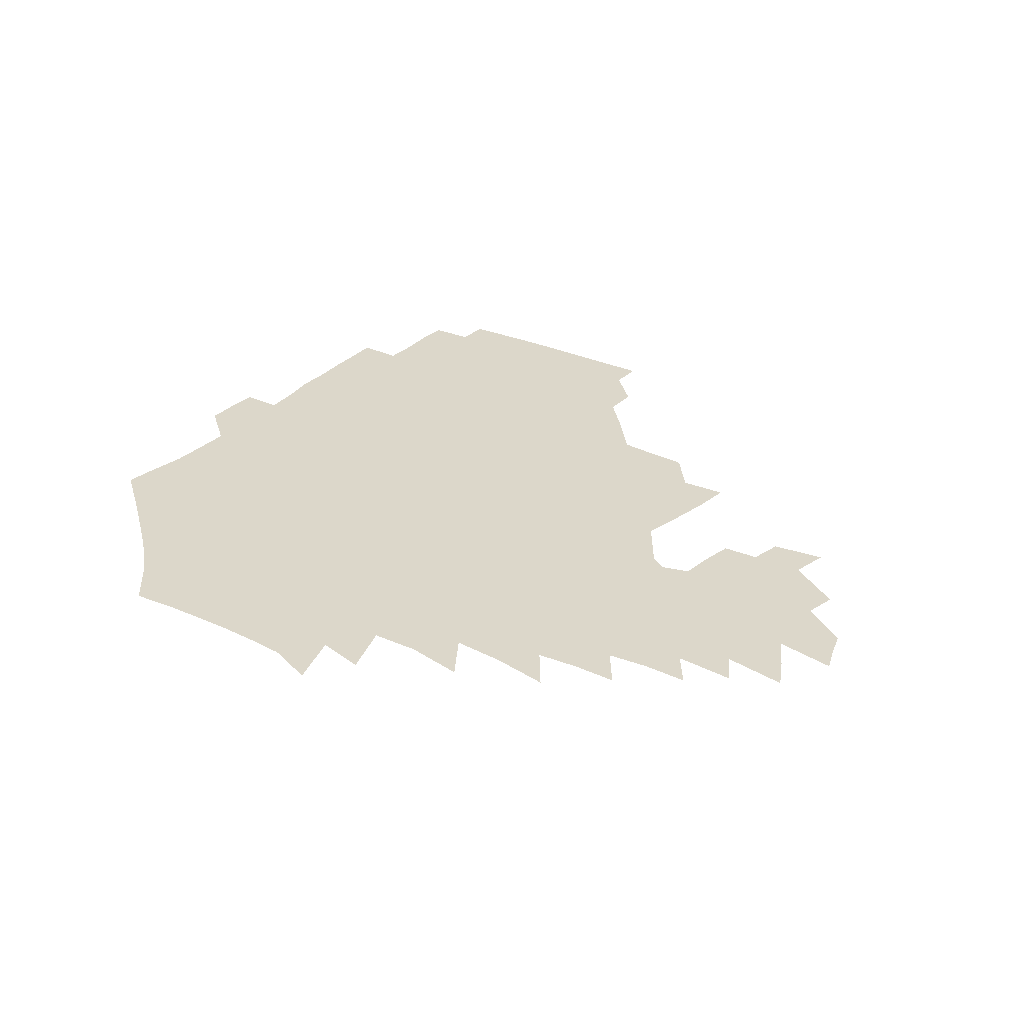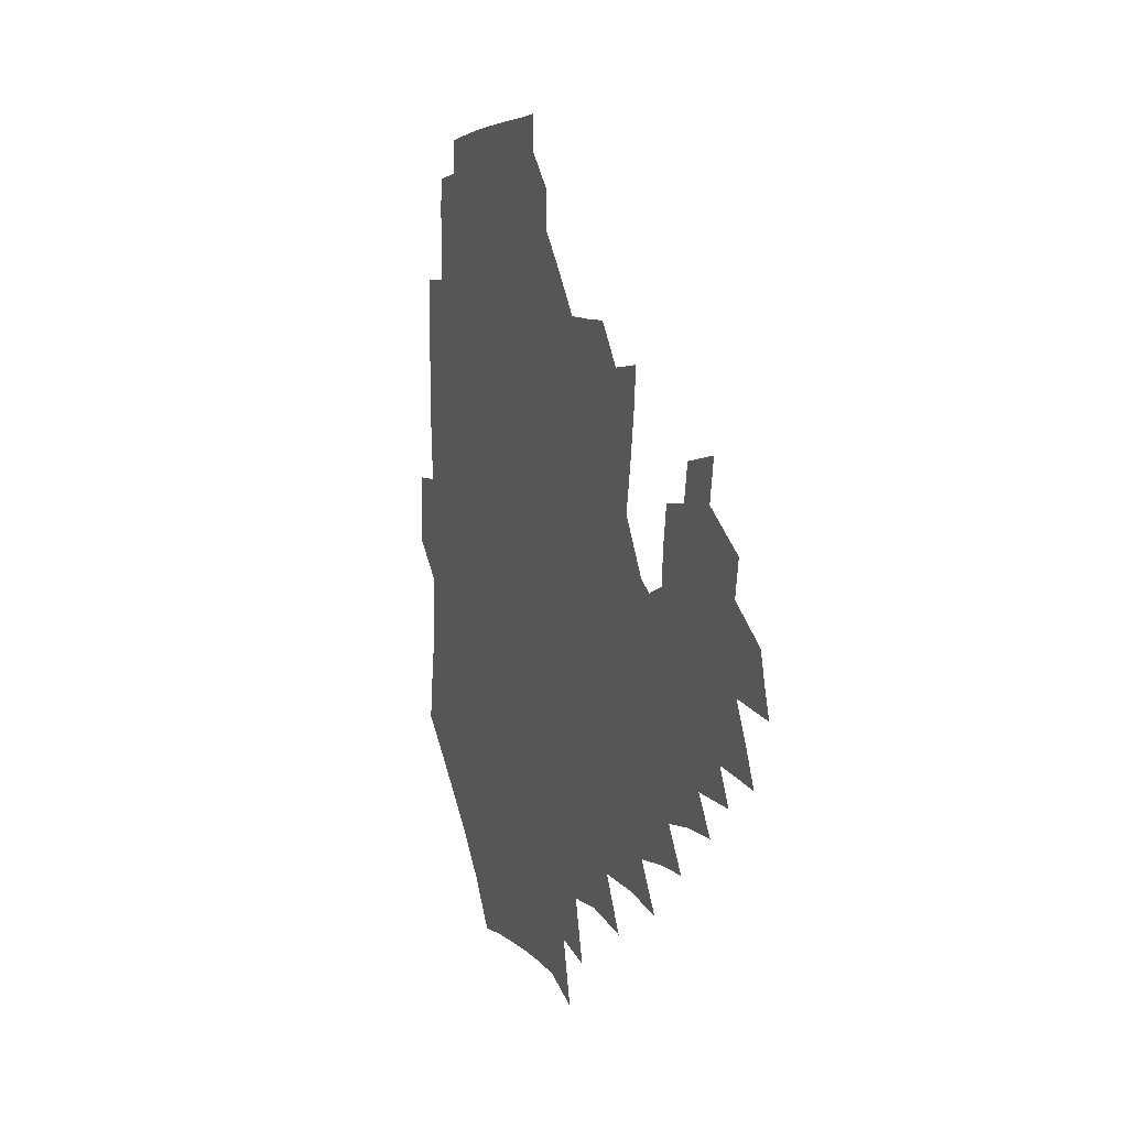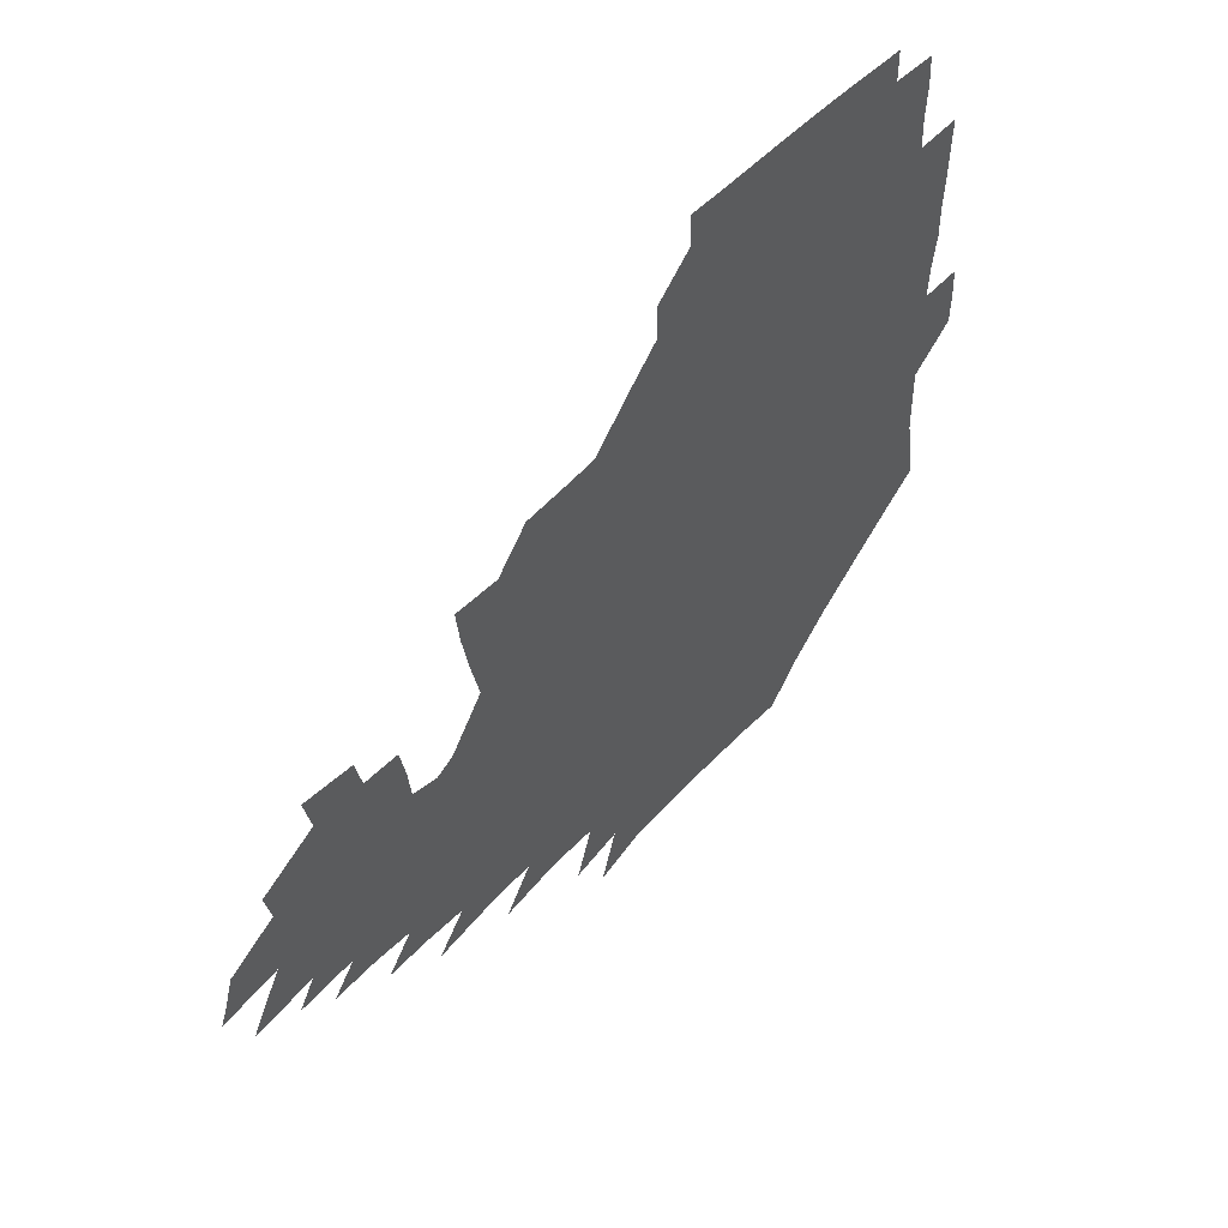
<metadata>
{"format":"obj","ext":"obj","renderer":"f3d","projection":"perspective","resolution":1024,"background":"white","views":[{"elev":30.7,"azim":35.5,"up":"+Z"},{"elev":6.8,"azim":70.8,"up":"+Y"},{"elev":53.9,"azim":131.1,"up":"+Y"}]}
</metadata>
<code>
v 189.6 255.3 0
v 189.5 269.6 0
v 190.1 283.3 0
v 202.8 177.1 0
v 204.8 192 0
v 207.5 208.2 0
v 207.9 224.1 0
v 208.3 240 0
v 207.7 255 0
v 208 269.6 0
v 207.7 283.8 0
v 206.9 298.9 0
v 204.8 314.2 0
v 205.1 329.2 0
v 204.3 343.9 0
v 204.2 357.9 0
v 203.8 371 0
v 219 164.2 0
v 220.6 179 0
v 223.5 194.8 0
v 225.2 210.2 0
v 228 226.1 0
v 228.7 240.9 0
v 226.5 255.5 0
v 226.3 270.3 0
v 225.8 284.9 0
v 225.3 299.8 0
v 224.8 314.6 0
v 223.8 329.5 0
v 223.9 344 0
v 224.2 358 0
v 223 371.5 0
v 223.5 386 0
v 222.8 400.5 0
v 223.6 414.5 0
v 236.1 150 0
v 236.2 165 0
v 238.7 180.7 0
v 240 195.9 0
v 241.5 211.2 0
v 242.8 226.3 0
v 245.1 241.5 0
v 243.1 256 0
v 241.8 270.8 0
v 241.4 285.5 0
v 242.5 300.3 0
v 241.1 315.3 0
v 240.6 330.1 0
v 241.4 344.8 0
v 241.4 359.2 0
v 240.9 373.6 0
v 241.2 388 0
v 241.5 402.3 0
v 242.4 416.3 0
v 242.7 430.3 0
v 253.8 134.9 0
v 255.2 151.5 0
v 255.8 167.1 0
v 256.3 182.2 0
v 257.3 197.3 0
v 257.8 212.2 0
v 258.2 226.9 0
v 259.2 241.8 0
v 258.4 256.3 0
v 257.5 271.1 0
v 257.2 286 0
v 256.5 300.9 0
v 256.4 315.9 0
v 257.1 330.8 0
v 257.1 345.5 0
v 257.5 360.2 0
v 257.1 374.8 0
v 257.2 389.3 0
v 258 403.8 0
v 258.6 417.9 0
v 259.6 431.8 0
v 270.2 118.8 0
v 272.8 137.9 0
v 273 153.5 0
v 272.7 168.5 0
v 273.3 183.7 0
v 273 198.2 0
v 273.6 212.9 0
v 273.7 227.5 0
v 273.6 242 0
v 272.8 256.6 0
v 272 271.4 0
v 271.4 286.4 0
v 271.4 301.3 0
v 271.4 316.3 0
v 272 331.3 0
v 271.9 346.1 0
v 271.5 360.9 0
v 272.4 375.7 0
v 272.3 390.3 0
v 273.7 404.9 0
v 273.8 419 0
v 275.3 433.1 0
v 285.1 100.2 0
v 287.6 122.1 0
v 288.4 139.4 0
v 288.2 154.6 0
v 288.8 170.1 0
v 288.6 184.6 0
v 288.6 199.1 0
v 288.6 213.5 0
v 288.9 227.9 0
v 288 242.2 0
v 287.3 256.8 0
v 286.4 271.7 0
v 286.5 286.5 0
v 286.1 301.6 0
v 286.1 316.6 0
v 286.5 331.6 0
v 286.5 346.6 0
v 287 361.5 0
v 287 376.3 0
v 287.8 391.2 0
v 288 405.6 0
v 289 420 0
v 289.6 433.9 0
v 301.9 102.1 0
v 303.4 124.1 0
v 303.4 140.6 0
v 303.1 155.6 0
v 303.2 170.9 0
v 303.2 185.5 0
v 302.7 199.5 0
v 303.4 214.2 0
v 303.8 228.3 0
v 302.7 242.4 0
v 301.7 257 0
v 301 271.8 0
v 301 286.6 0
v 300.7 301.8 0
v 301 316.8 0
v 300.9 331.8 0
v 301.3 346.9 0
v 301.6 361.8 0
v 301.7 376.7 0
v 302.3 391.6 0
v 302.4 406.1 0
v 303.4 420.5 0
v 304 434.5 0
v 318.8 103 0
v 318.3 124.3 0
v 317.8 141 0
v 317.5 156.6 0
v 317.3 171.8 0
v 317.2 186.2 0
v 317.2 200.5 0
v 317.4 214.7 0
v 317.8 228.6 0
v 317.1 242.3 0
v 316.3 256.7 0
v 315.5 271.8 0
v 315.3 286.9 0
v 315.2 302 0
v 315.4 317 0
v 315.6 332 0
v 315.8 347 0
v 316.2 362 0
v 316.4 376.9 0
v 316.9 392 0
v 317.3 406.6 0
v 317.8 420.9 0
v 318.4 435 0
v 335.6 103.7 0
v 333.5 124.2 0
v 332.3 140.8 0
v 331.6 156.9 0
v 331.1 172.5 0
v 330.8 186.7 0
v 330.8 200.9 0
v 330.8 214.9 0
v 331 228.9 0
v 330.8 242.5 0
v 330.5 256.5 0
v 329.8 271.7 0
v 329.5 287.4 0
v 329.6 302.1 0
v 329.9 316.9 0
v 330.3 332 0
v 330.6 347.1 0
v 331 362 0
v 331.4 377.1 0
v 331.7 392.2 0
v 332.1 406.9 0
v 332.5 421.4 0
v 333 435.5 0
v 352.5 103.6 0
v 349 123.9 0
v 347 141.2 0
v 345.9 156.8 0
v 344.9 172.6 0
v 344.4 187.1 0
v 344.2 201.3 0
v 344.1 215.4 0
v 344.1 229.1 0
v 344.2 242.6 0
v 344.1 256.6 0
v 343.9 271.5 0
v 343.7 287.1 0
v 344 301.8 0
v 344.5 316.7 0
v 345.2 331.6 0
v 345.5 346.8 0
v 346.1 361.9 0
v 346.7 377 0
v 347.1 392.1 0
v 347.1 407.3 0
v 347.7 421.9 0
v 348.1 436.3 0
v 369.5 103 0
v 365.2 123.2 0
v 362.1 141.4 0
v 360.2 157.3 0
v 358.6 173.2 0
v 358.2 187 0
v 357.6 201.5 0
v 357.3 215.7 0
v 357.2 229.6 0
v 357.3 242.9 0
v 357.5 256.6 0
v 357.8 271.3 0
v 358.1 286.1 0
v 358.6 301.1 0
v 359.3 316 0
v 360.1 331.3 0
v 360.8 346.4 0
v 361.5 361.5 0
v 362.3 376.7 0
v 362.9 392.1 0
v 363.2 407.4 0
v 390.4 95.77 0
v 383.3 120.3 0
v 377.8 141.8 0
v 374.9 157.8 0
v 372.9 173.2 0
v 371.4 188.3 0
v 371 201.9 0
v 370.2 216.4 0
v 370 229.8 0
v 370.1 243.1 0
v 370.7 256.6 0
v 371.4 270.8 0
v 372.2 285.2 0
v 373 299.9 0
v 373.9 315.2 0
v 375 330.6 0
v 376.1 345.7 0
v 377 360.8 0
v 378.3 376.2 0
v 404.6 115.9 0
v 397.3 139.6 0
v 390.3 158.4 0
v 387.5 173.5 0
v 385.8 188.1 0
v 384.1 202.8 0
v 382.9 217 0
v 382.6 230.2 0
v 382.9 243.3 0
v 383.7 256.5 0
v 384.7 270.3 0
v 385.8 284.3 0
v 387.1 299.1 0
v 388.5 314.3 0
v 389.9 329.7 0
v 391.2 344.7 0
v 393 359.8 0
v 418.1 140.8 0
v 409.2 158 0
v 405 172.6 0
v 402.1 187.3 0
v 398.9 202.3 0
v 397 216.5 0
v 397.3 229.6 0
v 396.9 243.1 0
v 397 256.5 0
v 398.2 269.9 0
v 399.7 283.9 0
v 401.1 298.2 0
v 403.1 313.4 0
v 404.6 328.4 0
v 406.5 343.7 0
v 409.3 359.2 0
v 444 137.1 0
v 431.7 156.9 0
v 423 172.4 0
v 420 186.2 0
v 415.2 201.4 0
v 411 216.5 0
v 410.9 229.5 0
v 410.9 242.8 0
v 411.7 256.1 0
v 412.6 269.5 0
v 413.6 283.1 0
v 415.4 297.1 0
v 418.3 312.3 0
v 419.9 327.4 0
v 422.4 342.9 0
v 426 359 0
v 454.8 156.2 0
v 446.1 171 0
v 440.1 184.9 0
v 433.8 200.1 0
v 427.1 215.8 0
v 424.9 229.3 0
v 424.5 242.3 0
v 426 255.2 0
v 427 268.4 0
v 428.1 281.7 0
v 431.5 295.5 0
v 434.7 310.9 0
v 437.2 326.9 0
v 439.7 342.7 0
v 479.8 153 0
v 467.2 170.2 0
v 458.8 184.7 0
v 453.3 198.4 0
v 445.8 214.1 0
v 441.3 228.2 0
v 440.4 241 0
v 441.6 253.6 0
v 442.4 266.4 0
v 445.9 278.8 0
v 450.8 291.3 0
v 454.8 309.9 0
v 458.1 328 0
v 459.9 344.5 0
v 485.7 172.3 0
v 476.1 186.4 0
v 468.7 199.9 0
v 463.7 213 0
v 457.8 227.2 0
v 455.5 239.6 0
v 457.5 250.8 0
v 460.5 261.4 0
v 465.8 270.1 0
v 504.7 172.9 0
v 493.2 188.5 0
v 484.8 201.6 0
v 476.9 215.1 0
v 472.3 227.3 0
v 469.3 238.8 0
v 469.1 249.1 0
v 470.5 258.2 0
v 473.6 265.9 0
v 511.2 190.7 0
v 502.9 203 0
v 496.4 215.3 0
v 490.3 227.1 0
v 487.1 238.2 0
v 484.7 248.7 0
v 484.2 258.7 0
v 485.3 269.7 0
v 486.8 283.7 0
v 489.6 298.6 0
v 530.4 191.1 0
v 520.2 204.8 0
v 516.6 216.2 0
v 510.1 228 0
v 506.6 239.5 0
v 505 251.1 0
v 504.3 262.8 0
v 503.1 274.5 0
v 503.6 286.7 0
v 505.5 300 0
v 508.7 314.5 0
v 545.9 204.2 0
v 538.3 217.2 0
v 533.4 229 0
v 529.1 240.8 0
v 527.1 252.2 0
v 525.8 264 0
v 525.1 276.2 0
v 527.2 288.8 0
v 528.1 301.6 0
v 531.6 318.1 0
v 566.4 214.2 0
v 559.8 227.4 0
v 551.8 241.5 0
v 550 251.9 0
v 549 262.7 0
v 549.8 273.2 0
v 552.8 287.3 0
v 577.9 238.4 0
v 574 249.4 0
v 570.9 260.3 0
f 8 9 1
f 1 9 2
f 9 10 2
f 2 10 3
f 10 11 3
f 18 19 4
f 4 19 5
f 19 20 5
f 5 20 6
f 20 21 6
f 6 21 7
f 21 22 7
f 7 22 8
f 22 23 8
f 8 23 9
f 23 24 9
f 9 24 10
f 24 25 10
f 10 25 11
f 25 26 11
f 11 26 12
f 26 27 12
f 12 27 13
f 27 28 13
f 13 28 14
f 28 29 14
f 14 29 15
f 29 30 15
f 15 30 16
f 30 31 16
f 16 31 17
f 31 32 17
f 36 37 18
f 18 37 19
f 37 38 19
f 19 38 20
f 38 39 20
f 20 39 21
f 39 40 21
f 21 40 22
f 40 41 22
f 22 41 23
f 41 42 23
f 23 42 24
f 42 43 24
f 24 43 25
f 43 44 25
f 25 44 26
f 44 45 26
f 26 45 27
f 45 46 27
f 27 46 28
f 46 47 28
f 28 47 29
f 47 48 29
f 29 48 30
f 48 49 30
f 30 49 31
f 49 50 31
f 31 50 32
f 50 51 32
f 32 51 33
f 51 52 33
f 33 52 34
f 52 53 34
f 34 53 35
f 53 54 35
f 56 57 36
f 36 57 37
f 57 58 37
f 37 58 38
f 58 59 38
f 38 59 39
f 59 60 39
f 39 60 40
f 60 61 40
f 40 61 41
f 61 62 41
f 41 62 42
f 62 63 42
f 42 63 43
f 63 64 43
f 43 64 44
f 64 65 44
f 44 65 45
f 65 66 45
f 45 66 46
f 66 67 46
f 46 67 47
f 67 68 47
f 47 68 48
f 68 69 48
f 48 69 49
f 69 70 49
f 49 70 50
f 70 71 50
f 50 71 51
f 71 72 51
f 51 72 52
f 72 73 52
f 52 73 53
f 73 74 53
f 53 74 54
f 74 75 54
f 54 75 55
f 75 76 55
f 77 78 56
f 56 78 57
f 78 79 57
f 57 79 58
f 79 80 58
f 58 80 59
f 80 81 59
f 59 81 60
f 81 82 60
f 60 82 61
f 82 83 61
f 61 83 62
f 83 84 62
f 62 84 63
f 84 85 63
f 63 85 64
f 85 86 64
f 64 86 65
f 86 87 65
f 65 87 66
f 87 88 66
f 66 88 67
f 88 89 67
f 67 89 68
f 89 90 68
f 68 90 69
f 90 91 69
f 69 91 70
f 91 92 70
f 70 92 71
f 92 93 71
f 71 93 72
f 93 94 72
f 72 94 73
f 94 95 73
f 73 95 74
f 95 96 74
f 74 96 75
f 96 97 75
f 75 97 76
f 97 98 76
f 99 100 77
f 77 100 78
f 100 101 78
f 78 101 79
f 101 102 79
f 79 102 80
f 102 103 80
f 80 103 81
f 103 104 81
f 81 104 82
f 104 105 82
f 82 105 83
f 105 106 83
f 83 106 84
f 106 107 84
f 84 107 85
f 107 108 85
f 85 108 86
f 108 109 86
f 86 109 87
f 109 110 87
f 87 110 88
f 110 111 88
f 88 111 89
f 111 112 89
f 89 112 90
f 112 113 90
f 90 113 91
f 113 114 91
f 91 114 92
f 114 115 92
f 92 115 93
f 115 116 93
f 93 116 94
f 116 117 94
f 94 117 95
f 117 118 95
f 95 118 96
f 118 119 96
f 96 119 97
f 119 120 97
f 97 120 98
f 120 121 98
f 99 122 100
f 122 123 100
f 100 123 101
f 123 124 101
f 101 124 102
f 124 125 102
f 102 125 103
f 125 126 103
f 103 126 104
f 126 127 104
f 104 127 105
f 127 128 105
f 105 128 106
f 128 129 106
f 106 129 107
f 129 130 107
f 107 130 108
f 130 131 108
f 108 131 109
f 131 132 109
f 109 132 110
f 132 133 110
f 110 133 111
f 133 134 111
f 111 134 112
f 134 135 112
f 112 135 113
f 135 136 113
f 113 136 114
f 136 137 114
f 114 137 115
f 137 138 115
f 115 138 116
f 138 139 116
f 116 139 117
f 139 140 117
f 117 140 118
f 140 141 118
f 118 141 119
f 141 142 119
f 119 142 120
f 142 143 120
f 120 143 121
f 143 144 121
f 122 145 123
f 145 146 123
f 123 146 124
f 146 147 124
f 124 147 125
f 147 148 125
f 125 148 126
f 148 149 126
f 126 149 127
f 149 150 127
f 127 150 128
f 150 151 128
f 128 151 129
f 151 152 129
f 129 152 130
f 152 153 130
f 130 153 131
f 153 154 131
f 131 154 132
f 154 155 132
f 132 155 133
f 155 156 133
f 133 156 134
f 156 157 134
f 134 157 135
f 157 158 135
f 135 158 136
f 158 159 136
f 136 159 137
f 159 160 137
f 137 160 138
f 160 161 138
f 138 161 139
f 161 162 139
f 139 162 140
f 162 163 140
f 140 163 141
f 163 164 141
f 141 164 142
f 164 165 142
f 142 165 143
f 165 166 143
f 143 166 144
f 166 167 144
f 145 168 146
f 168 169 146
f 146 169 147
f 169 170 147
f 147 170 148
f 170 171 148
f 148 171 149
f 171 172 149
f 149 172 150
f 172 173 150
f 150 173 151
f 173 174 151
f 151 174 152
f 174 175 152
f 152 175 153
f 175 176 153
f 153 176 154
f 176 177 154
f 154 177 155
f 177 178 155
f 155 178 156
f 178 179 156
f 156 179 157
f 179 180 157
f 157 180 158
f 180 181 158
f 158 181 159
f 181 182 159
f 159 182 160
f 182 183 160
f 160 183 161
f 183 184 161
f 161 184 162
f 184 185 162
f 162 185 163
f 185 186 163
f 163 186 164
f 186 187 164
f 164 187 165
f 187 188 165
f 165 188 166
f 188 189 166
f 166 189 167
f 189 190 167
f 168 191 169
f 191 192 169
f 169 192 170
f 192 193 170
f 170 193 171
f 193 194 171
f 171 194 172
f 194 195 172
f 172 195 173
f 195 196 173
f 173 196 174
f 196 197 174
f 174 197 175
f 197 198 175
f 175 198 176
f 198 199 176
f 176 199 177
f 199 200 177
f 177 200 178
f 200 201 178
f 178 201 179
f 201 202 179
f 179 202 180
f 202 203 180
f 180 203 181
f 203 204 181
f 181 204 182
f 204 205 182
f 182 205 183
f 205 206 183
f 183 206 184
f 206 207 184
f 184 207 185
f 207 208 185
f 185 208 186
f 208 209 186
f 186 209 187
f 209 210 187
f 187 210 188
f 210 211 188
f 188 211 189
f 211 212 189
f 189 212 190
f 212 213 190
f 191 214 192
f 214 215 192
f 192 215 193
f 215 216 193
f 193 216 194
f 216 217 194
f 194 217 195
f 217 218 195
f 195 218 196
f 218 219 196
f 196 219 197
f 219 220 197
f 197 220 198
f 220 221 198
f 198 221 199
f 221 222 199
f 199 222 200
f 222 223 200
f 200 223 201
f 223 224 201
f 201 224 202
f 224 225 202
f 202 225 203
f 225 226 203
f 203 226 204
f 226 227 204
f 204 227 205
f 227 228 205
f 205 228 206
f 228 229 206
f 206 229 207
f 229 230 207
f 207 230 208
f 230 231 208
f 208 231 209
f 231 232 209
f 209 232 210
f 232 233 210
f 210 233 211
f 233 234 211
f 211 234 212
f 214 235 215
f 235 236 215
f 215 236 216
f 236 237 216
f 216 237 217
f 237 238 217
f 217 238 218
f 238 239 218
f 218 239 219
f 239 240 219
f 219 240 220
f 240 241 220
f 220 241 221
f 241 242 221
f 221 242 222
f 242 243 222
f 222 243 223
f 243 244 223
f 223 244 224
f 244 245 224
f 224 245 225
f 245 246 225
f 225 246 226
f 246 247 226
f 226 247 227
f 247 248 227
f 227 248 228
f 248 249 228
f 228 249 229
f 249 250 229
f 229 250 230
f 250 251 230
f 230 251 231
f 251 252 231
f 231 252 232
f 252 253 232
f 232 253 233
f 236 254 237
f 254 255 237
f 237 255 238
f 255 256 238
f 238 256 239
f 256 257 239
f 239 257 240
f 257 258 240
f 240 258 241
f 258 259 241
f 241 259 242
f 259 260 242
f 242 260 243
f 260 261 243
f 243 261 244
f 261 262 244
f 244 262 245
f 262 263 245
f 245 263 246
f 263 264 246
f 246 264 247
f 264 265 247
f 247 265 248
f 265 266 248
f 248 266 249
f 266 267 249
f 249 267 250
f 267 268 250
f 250 268 251
f 268 269 251
f 251 269 252
f 269 270 252
f 252 270 253
f 255 271 256
f 271 272 256
f 256 272 257
f 272 273 257
f 257 273 258
f 273 274 258
f 258 274 259
f 274 275 259
f 259 275 260
f 275 276 260
f 260 276 261
f 276 277 261
f 261 277 262
f 277 278 262
f 262 278 263
f 278 279 263
f 263 279 264
f 279 280 264
f 264 280 265
f 280 281 265
f 265 281 266
f 281 282 266
f 266 282 267
f 282 283 267
f 267 283 268
f 283 284 268
f 268 284 269
f 284 285 269
f 269 285 270
f 285 286 270
f 271 287 272
f 287 288 272
f 272 288 273
f 288 289 273
f 273 289 274
f 289 290 274
f 274 290 275
f 290 291 275
f 275 291 276
f 291 292 276
f 276 292 277
f 292 293 277
f 277 293 278
f 293 294 278
f 278 294 279
f 294 295 279
f 279 295 280
f 295 296 280
f 280 296 281
f 296 297 281
f 281 297 282
f 297 298 282
f 282 298 283
f 298 299 283
f 283 299 284
f 299 300 284
f 284 300 285
f 300 301 285
f 285 301 286
f 301 302 286
f 288 303 289
f 303 304 289
f 289 304 290
f 304 305 290
f 290 305 291
f 305 306 291
f 291 306 292
f 306 307 292
f 292 307 293
f 307 308 293
f 293 308 294
f 308 309 294
f 294 309 295
f 309 310 295
f 295 310 296
f 310 311 296
f 296 311 297
f 311 312 297
f 297 312 298
f 312 313 298
f 298 313 299
f 313 314 299
f 299 314 300
f 314 315 300
f 300 315 301
f 315 316 301
f 301 316 302
f 303 317 304
f 317 318 304
f 304 318 305
f 318 319 305
f 305 319 306
f 319 320 306
f 306 320 307
f 320 321 307
f 307 321 308
f 321 322 308
f 308 322 309
f 322 323 309
f 309 323 310
f 323 324 310
f 310 324 311
f 324 325 311
f 311 325 312
f 325 326 312
f 312 326 313
f 326 327 313
f 313 327 314
f 327 328 314
f 314 328 315
f 328 329 315
f 315 329 316
f 329 330 316
f 318 331 319
f 331 332 319
f 319 332 320
f 332 333 320
f 320 333 321
f 333 334 321
f 321 334 322
f 334 335 322
f 322 335 323
f 335 336 323
f 323 336 324
f 336 337 324
f 324 337 325
f 337 338 325
f 325 338 326
f 338 339 326
f 326 339 327
f 331 340 332
f 340 341 332
f 332 341 333
f 341 342 333
f 333 342 334
f 342 343 334
f 334 343 335
f 343 344 335
f 335 344 336
f 344 345 336
f 336 345 337
f 345 346 337
f 337 346 338
f 346 347 338
f 338 347 339
f 347 348 339
f 341 349 342
f 349 350 342
f 342 350 343
f 350 351 343
f 343 351 344
f 351 352 344
f 344 352 345
f 352 353 345
f 345 353 346
f 353 354 346
f 346 354 347
f 354 355 347
f 347 355 348
f 355 356 348
f 349 359 350
f 359 360 350
f 350 360 351
f 360 361 351
f 351 361 352
f 361 362 352
f 352 362 353
f 362 363 353
f 353 363 354
f 363 364 354
f 354 364 355
f 364 365 355
f 355 365 356
f 365 366 356
f 356 366 357
f 366 367 357
f 357 367 358
f 367 368 358
f 360 370 361
f 370 371 361
f 361 371 362
f 371 372 362
f 362 372 363
f 372 373 363
f 363 373 364
f 373 374 364
f 364 374 365
f 374 375 365
f 365 375 366
f 375 376 366
f 366 376 367
f 376 377 367
f 367 377 368
f 377 378 368
f 368 378 369
f 378 379 369
f 371 380 372
f 380 381 372
f 372 381 373
f 381 382 373
f 373 382 374
f 382 383 374
f 374 383 375
f 383 384 375
f 375 384 376
f 384 385 376
f 376 385 377
f 385 386 377
f 377 386 378
f 382 387 383
f 387 388 383
f 383 388 384
f 388 389 384
f 384 389 385

</code>
